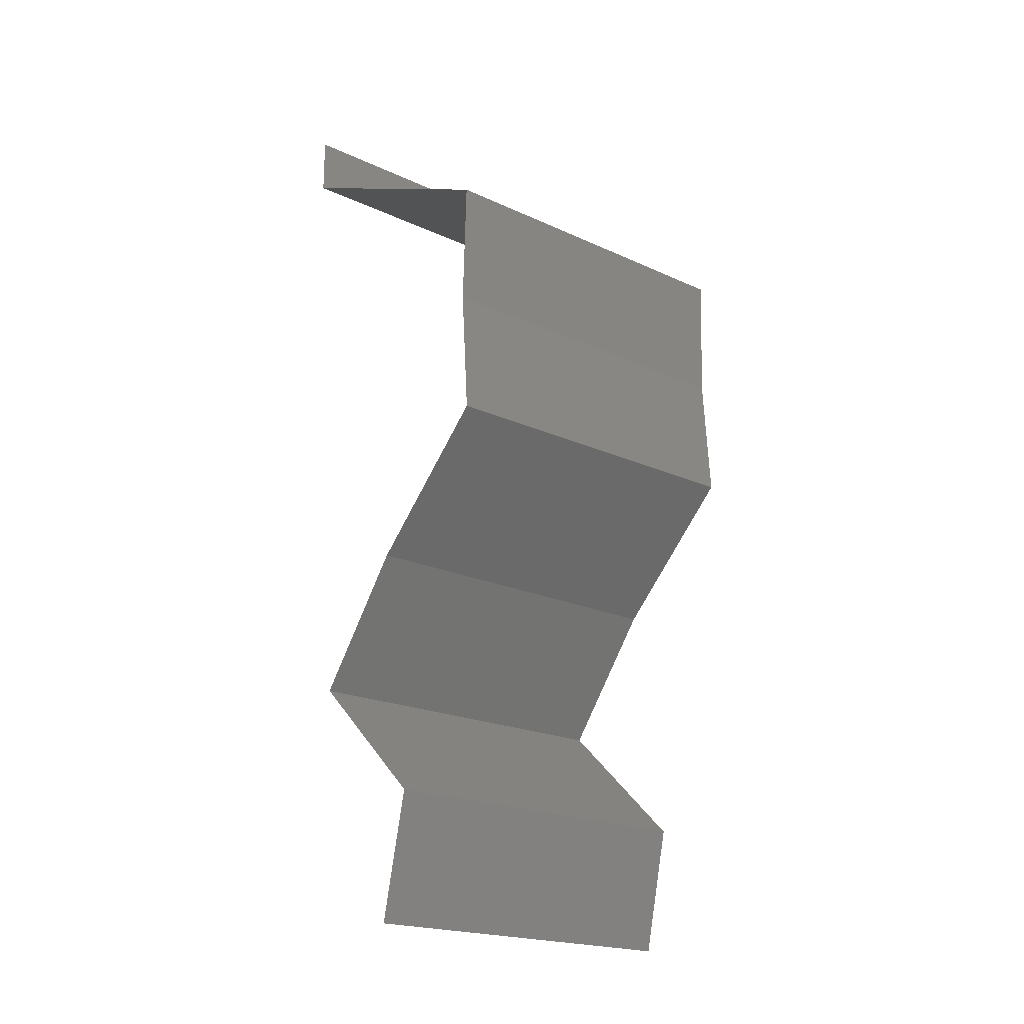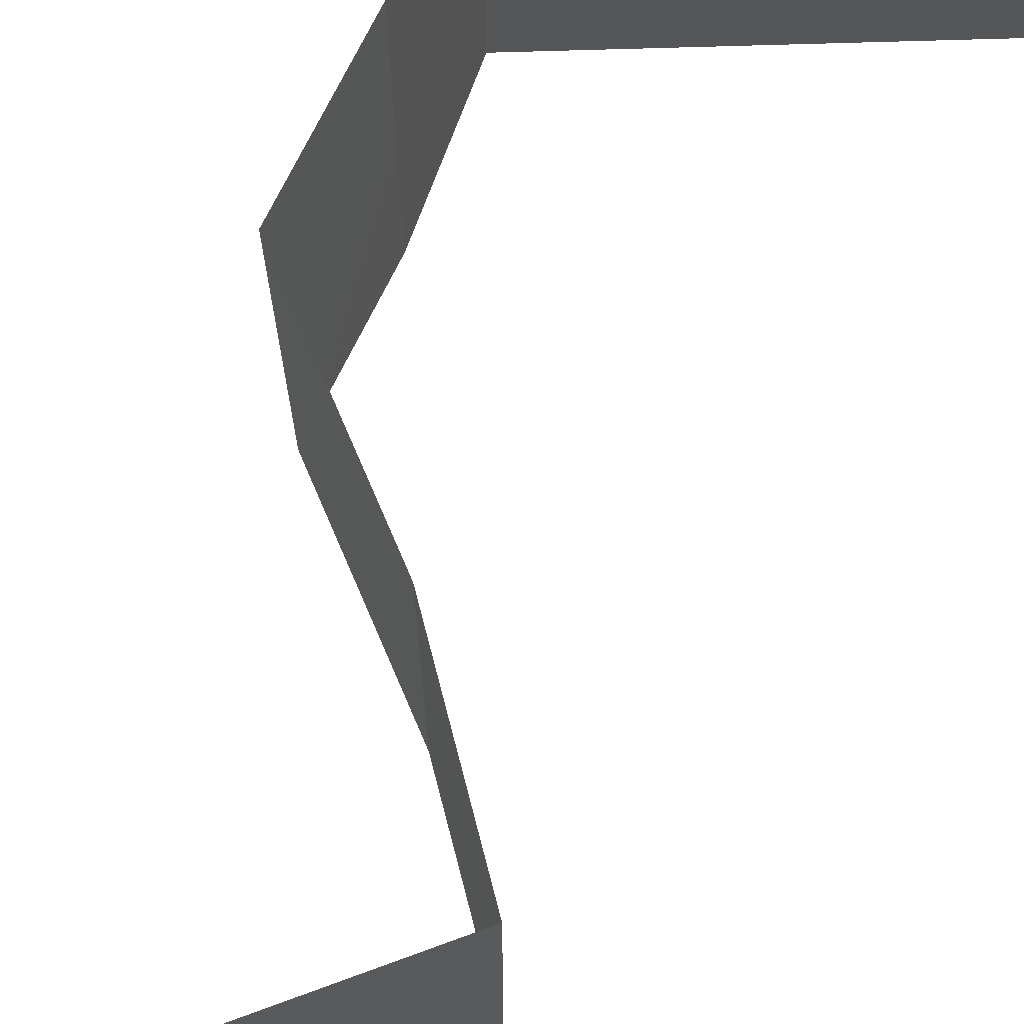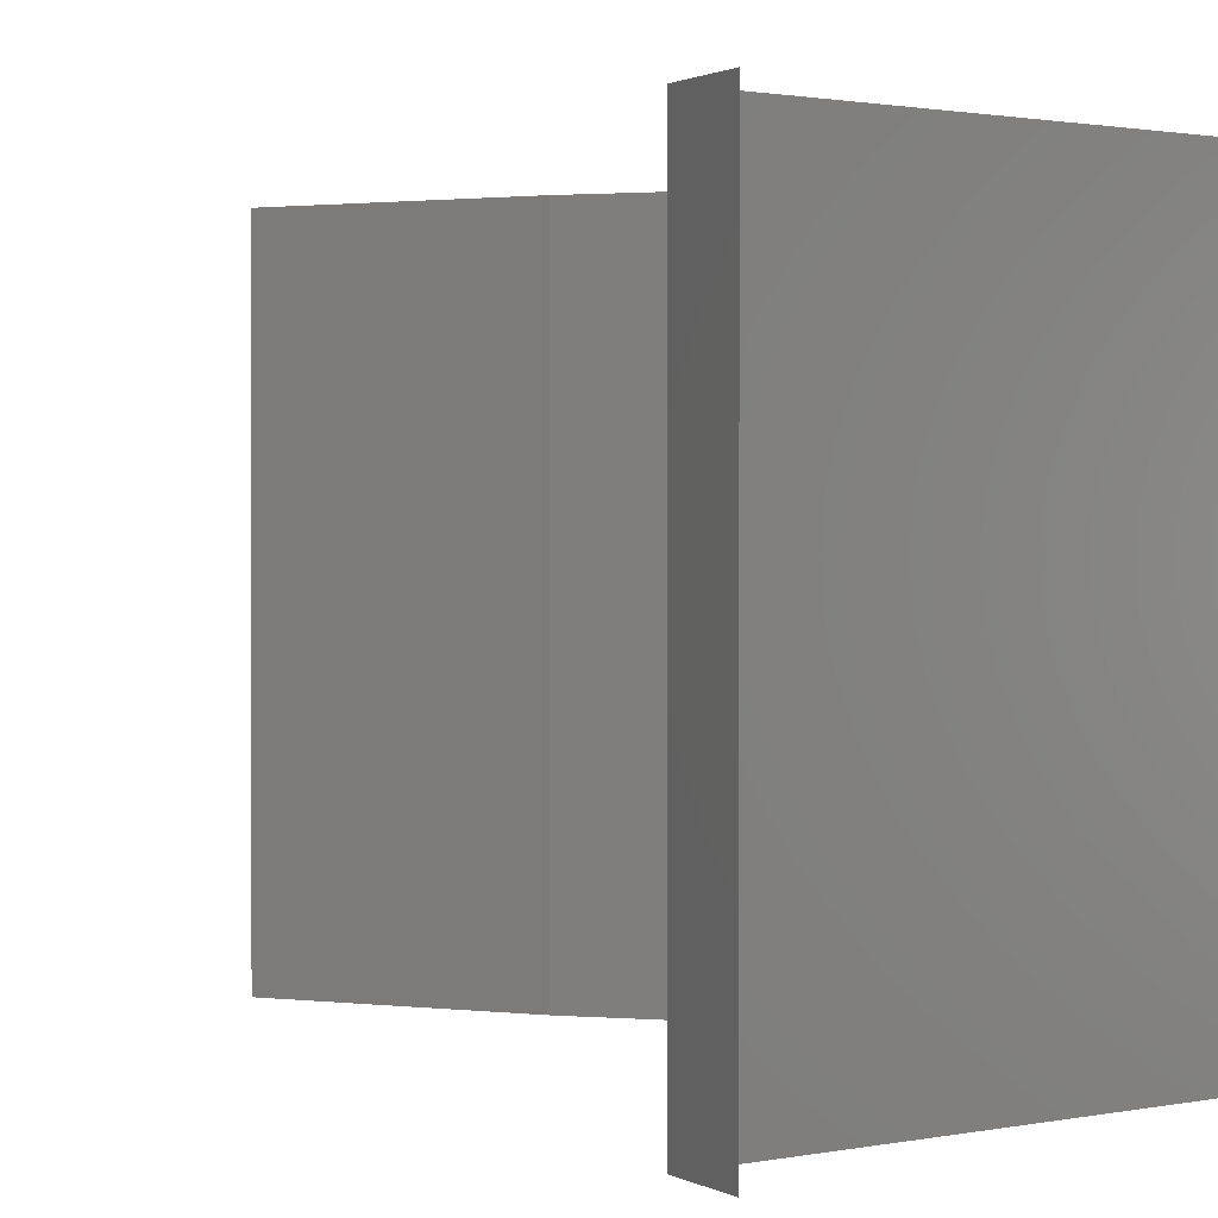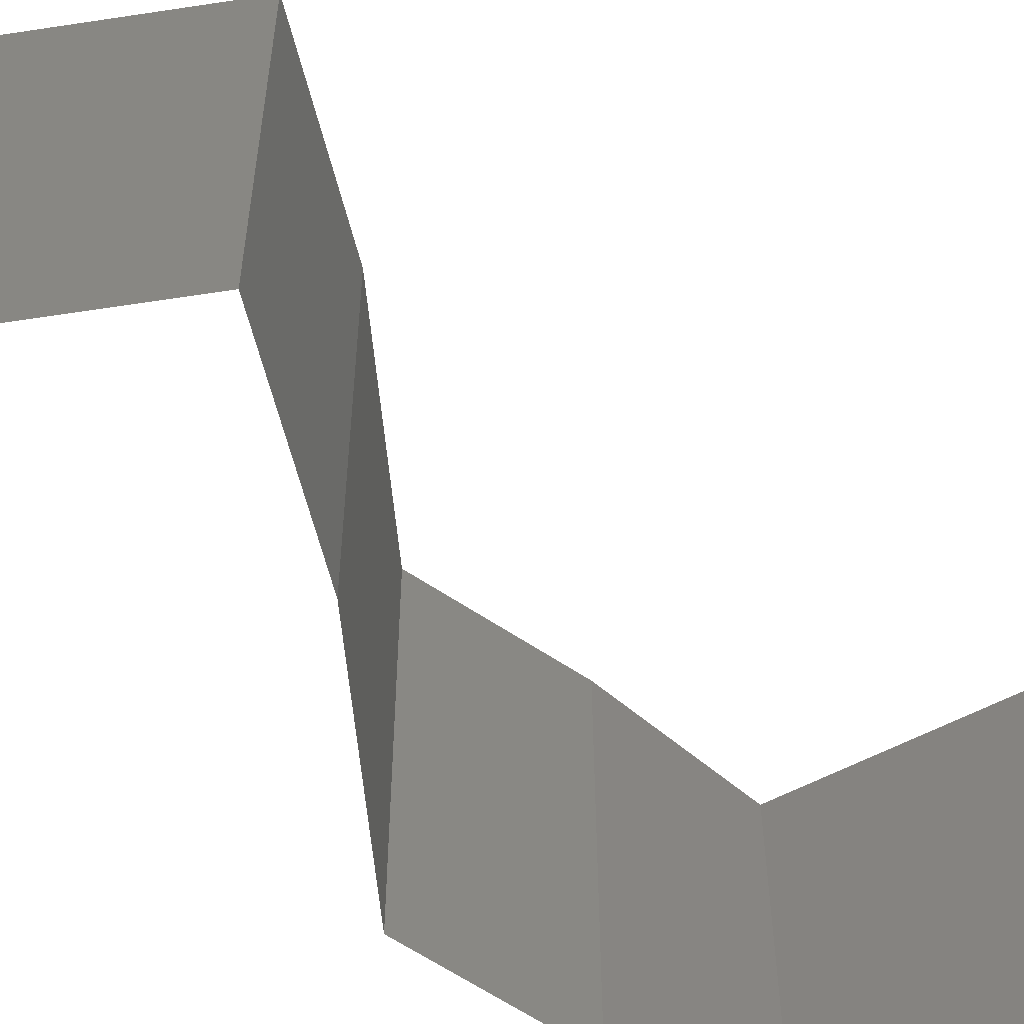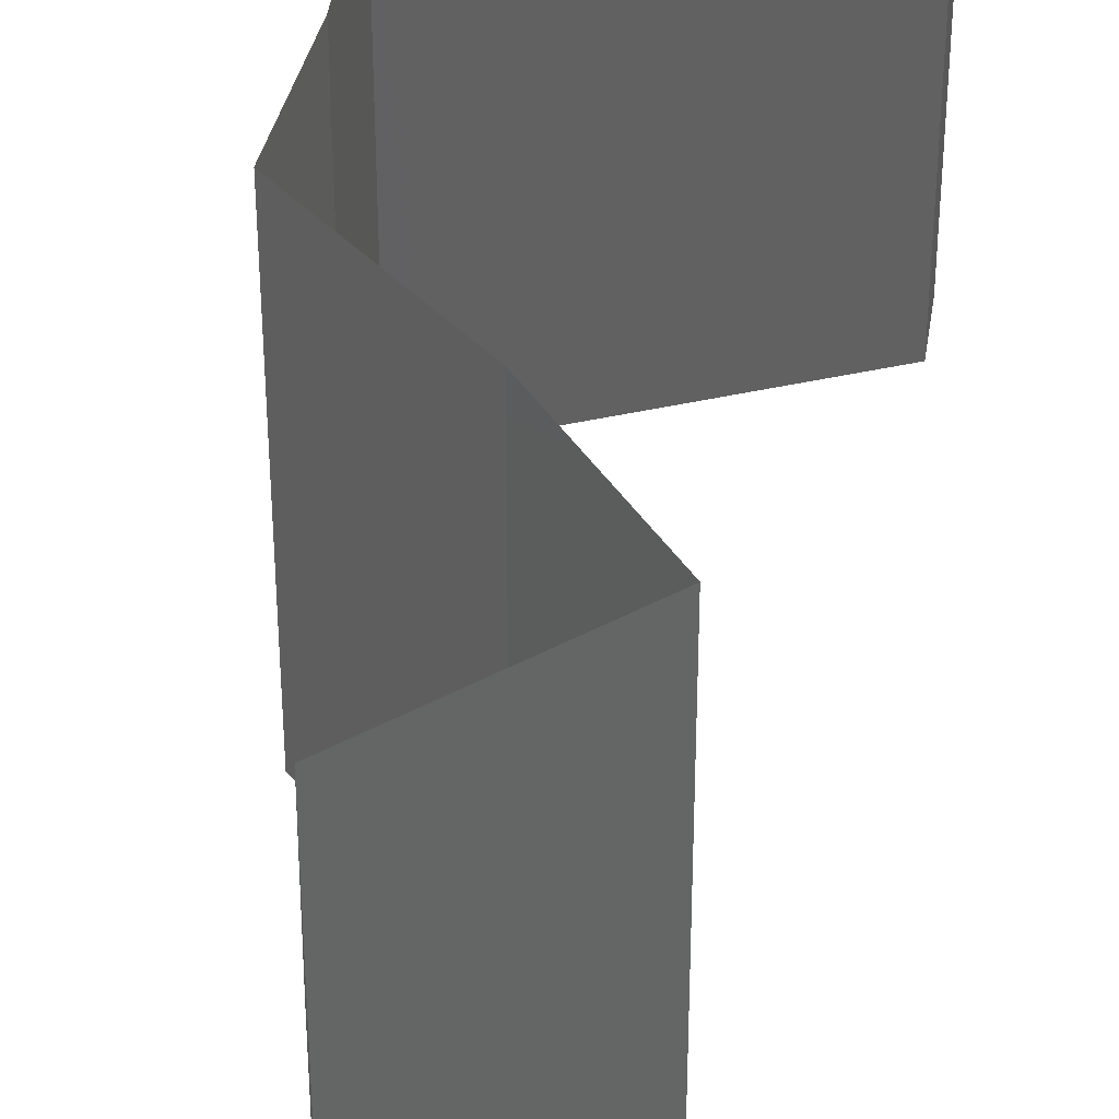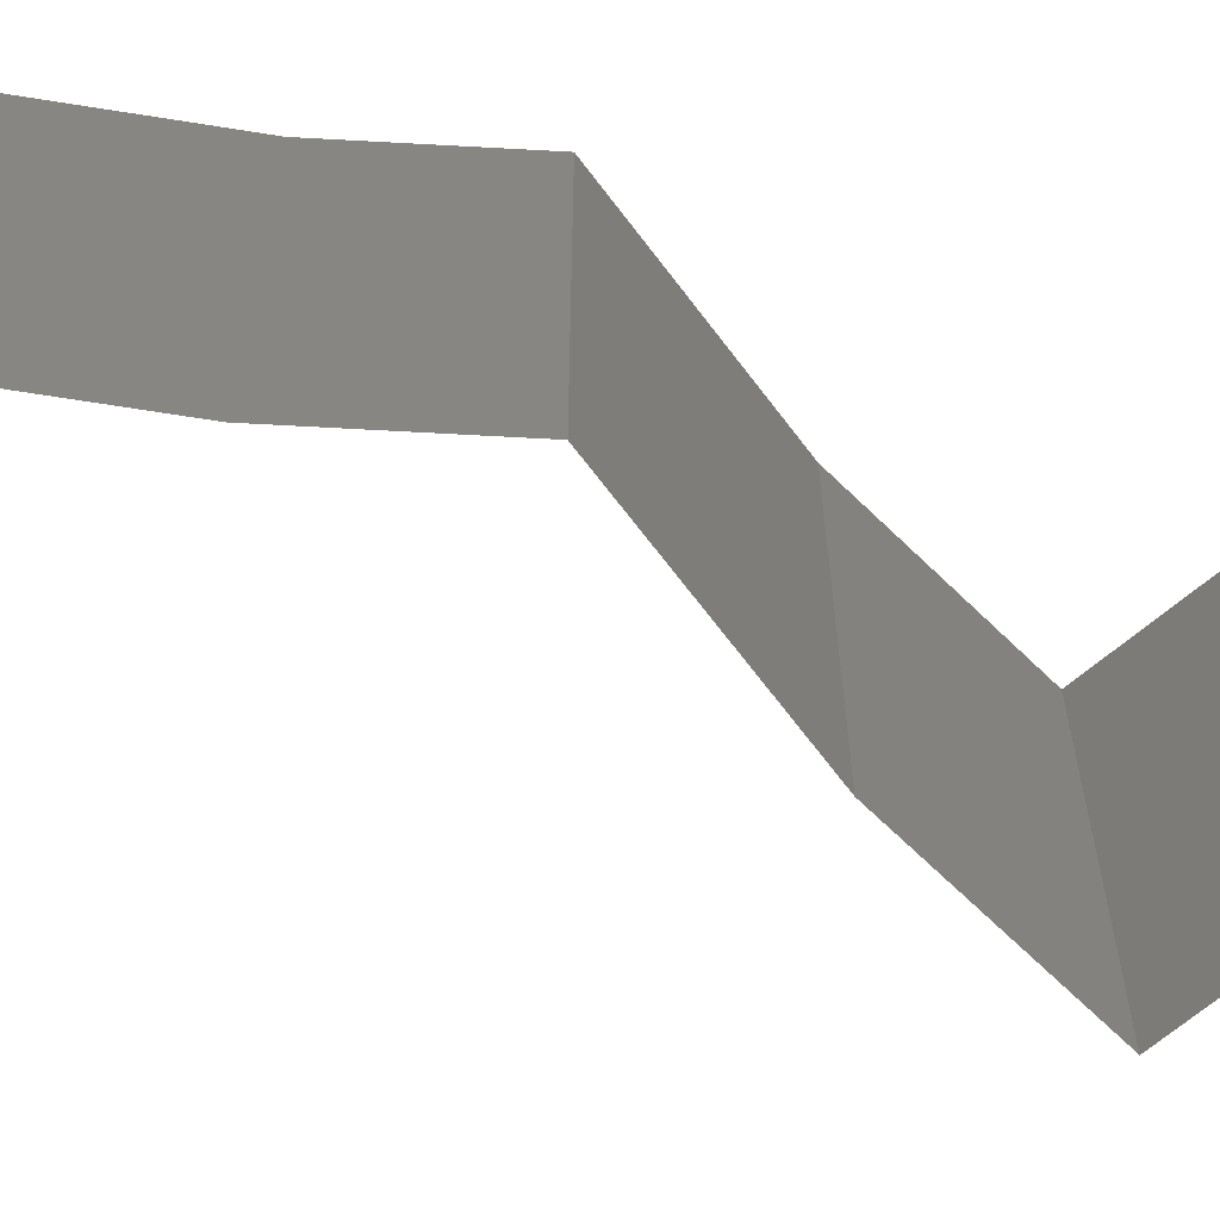
<metadata>
{"format":"stl","ext":"stl","renderer":"f3d","projection":"perspective","resolution":1024,"background":"white","views":[{"elev":-20.3,"azim":-130.2,"up":"+Y"},{"elev":74.4,"azim":22.9,"up":"+Z"},{"elev":0.9,"azim":158.7,"up":"+Z"},{"elev":-61.9,"azim":51.9,"up":"+Z"},{"elev":39.5,"azim":8.5,"up":"+Z"},{"elev":-67.3,"azim":-97.0,"up":"+Z"}]}
</metadata>
<code>
# stl→obj: 45 verts, 66 faces
v 0.04 0.05662 0
v 0.04 0.06 0
v 0.04 0.06 0.01
v 0.04 0.05662 0.01
v 0.04 0.06 0.02
v 0.04 0.05662 0.02
v 0.03354 0.05367 0.007567
v 0.03226 0.05308 0
v 0.02452 0.04954 0.01
v 0.03015 0.05212 0.01371
v 0.02452 0.04954 0.02
v 0.02452 0.04954 0
v 0.02861 0.05142 0.005121
v 0.0351 0.05438 0.01431
v 0.03226 0.05308 0.02
v 0.02465 0.04601 0.015
v 0.02478 0.04247 0.01
v 0.02465 0.04601 0.005
v 0.02478 0.04247 0
v 0.02478 0.04247 0.02
v 0.02431 0.03539 0.01
v 0.02455 0.03893 0.005
v 0.02455 0.03893 0.015
v 0.02431 0.03539 0.02
v 0.02431 0.03539 0
v 0.02799 0.03185 0.005
v 0.03167 0.02831 0
v 0.03167 0.02831 0.02
v 0.02799 0.03185 0.015
v 0.03167 0.02831 0.01
v 0.03438 0.02477 0.015
v 0.03709 0.02123 0
v 0.03438 0.02477 0.005
v 0.03709 0.02123 0.01
v 0.03709 0.02123 0.02
v 0.0295 0.01416 0.02
v 0.03329 0.01769 0.015
v 0.03329 0.01769 0.005
v 0.0295 0.01416 0
v 0.0295 0.01416 0.01
v 0.0311 0.007078 0.02
v 0.0303 0.01062 0.015
v 0.0311 0.007078 0.01
v 0.0303 0.01062 0.005
v 0.0311 0.007078 0
f 1 2 3
f 4 5 6
f 3 5 4
f 1 3 4
f 1 7 8
f 4 7 1
f 9 10 11
f 12 13 9
f 6 14 4
f 11 10 15
f 10 13 7
f 9 13 10
f 8 13 12
f 15 14 6
f 14 7 4
f 7 13 8
f 14 10 7
f 15 10 14
f 9 16 17
f 12 18 19
f 17 18 9
f 20 16 11
f 9 18 12
f 11 16 9
f 19 18 17
f 17 16 20
f 21 22 17
f 17 23 21
f 24 23 20
f 19 22 25
f 17 22 19
f 20 23 17
f 25 22 21
f 21 23 24
f 25 26 27
f 28 29 24
f 21 29 26
f 26 29 30
f 24 29 21
f 27 26 30
f 21 26 25
f 30 29 28
f 28 31 30
f 32 33 34
f 30 33 27
f 34 31 35
f 34 33 30
f 30 31 34
f 27 33 32
f 35 31 28
f 36 37 35
f 32 38 39
f 38 37 40
f 35 37 34
f 34 37 38
f 39 38 40
f 34 38 32
f 40 37 36
f 41 42 36
f 43 44 40
f 39 44 45
f 40 42 43
f 40 44 39
f 36 42 40
f 45 44 43
f 43 42 41

</code>
